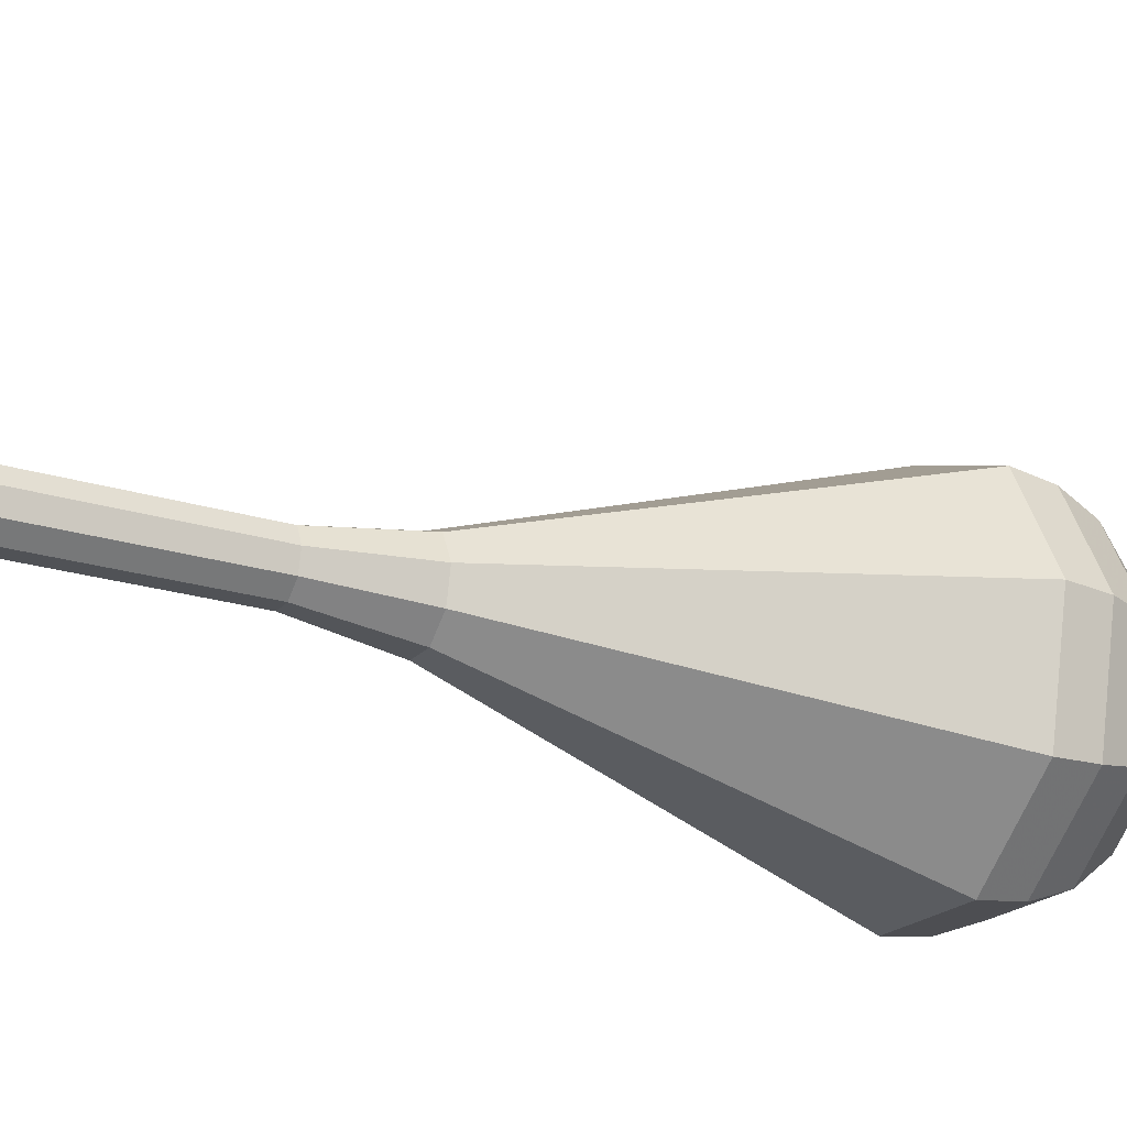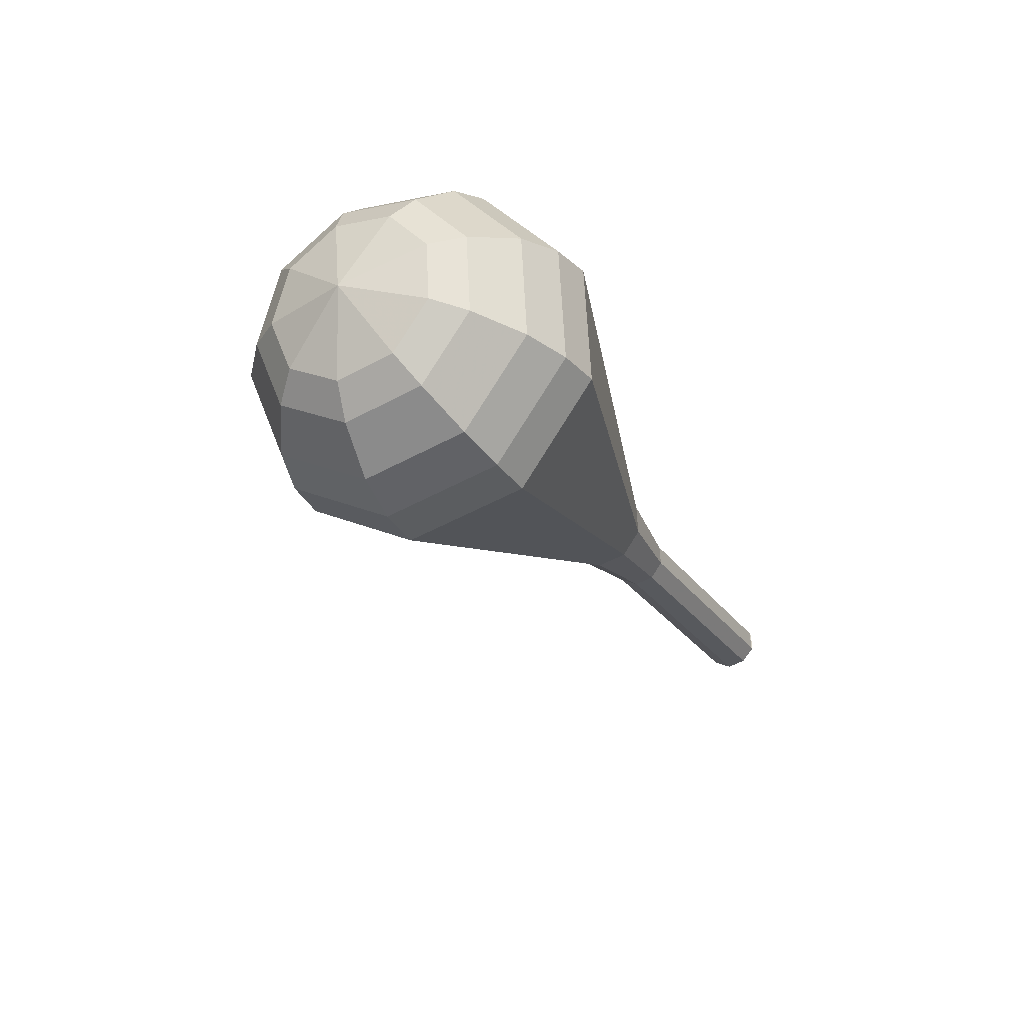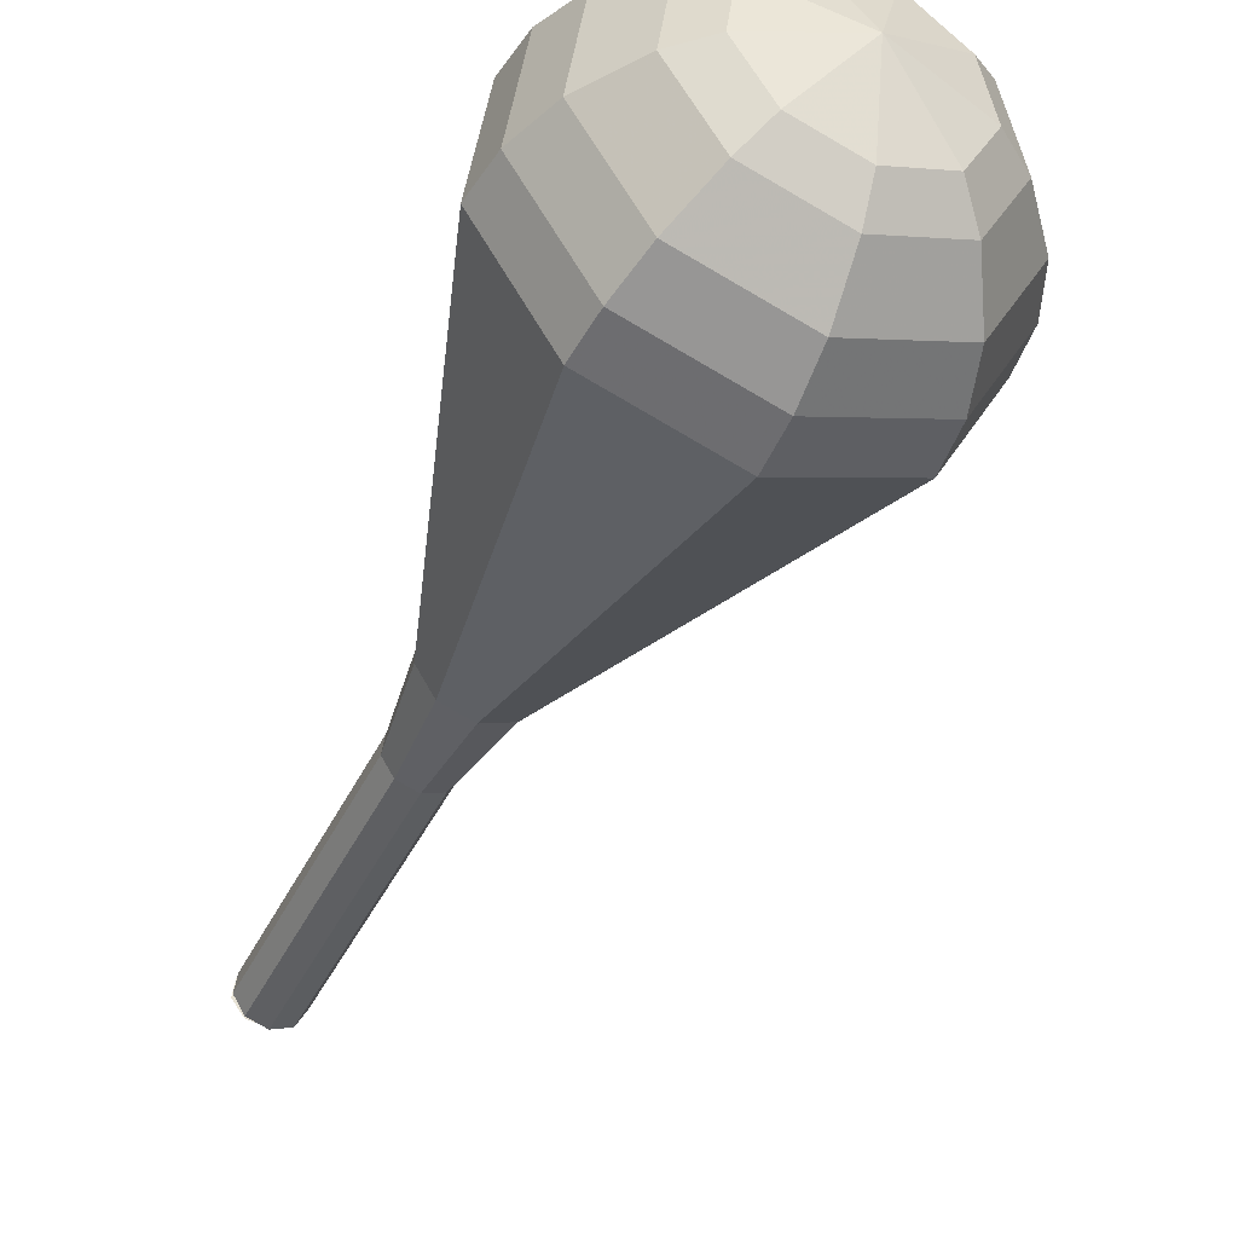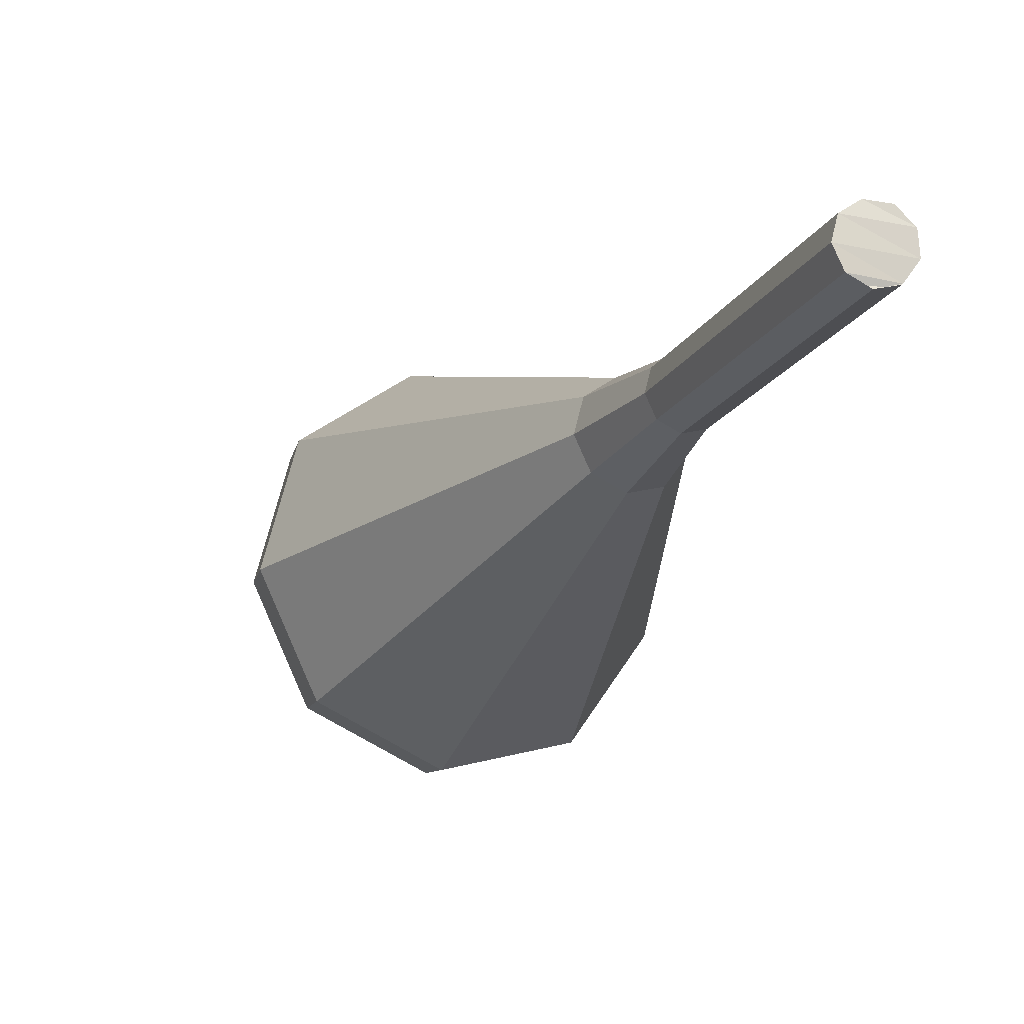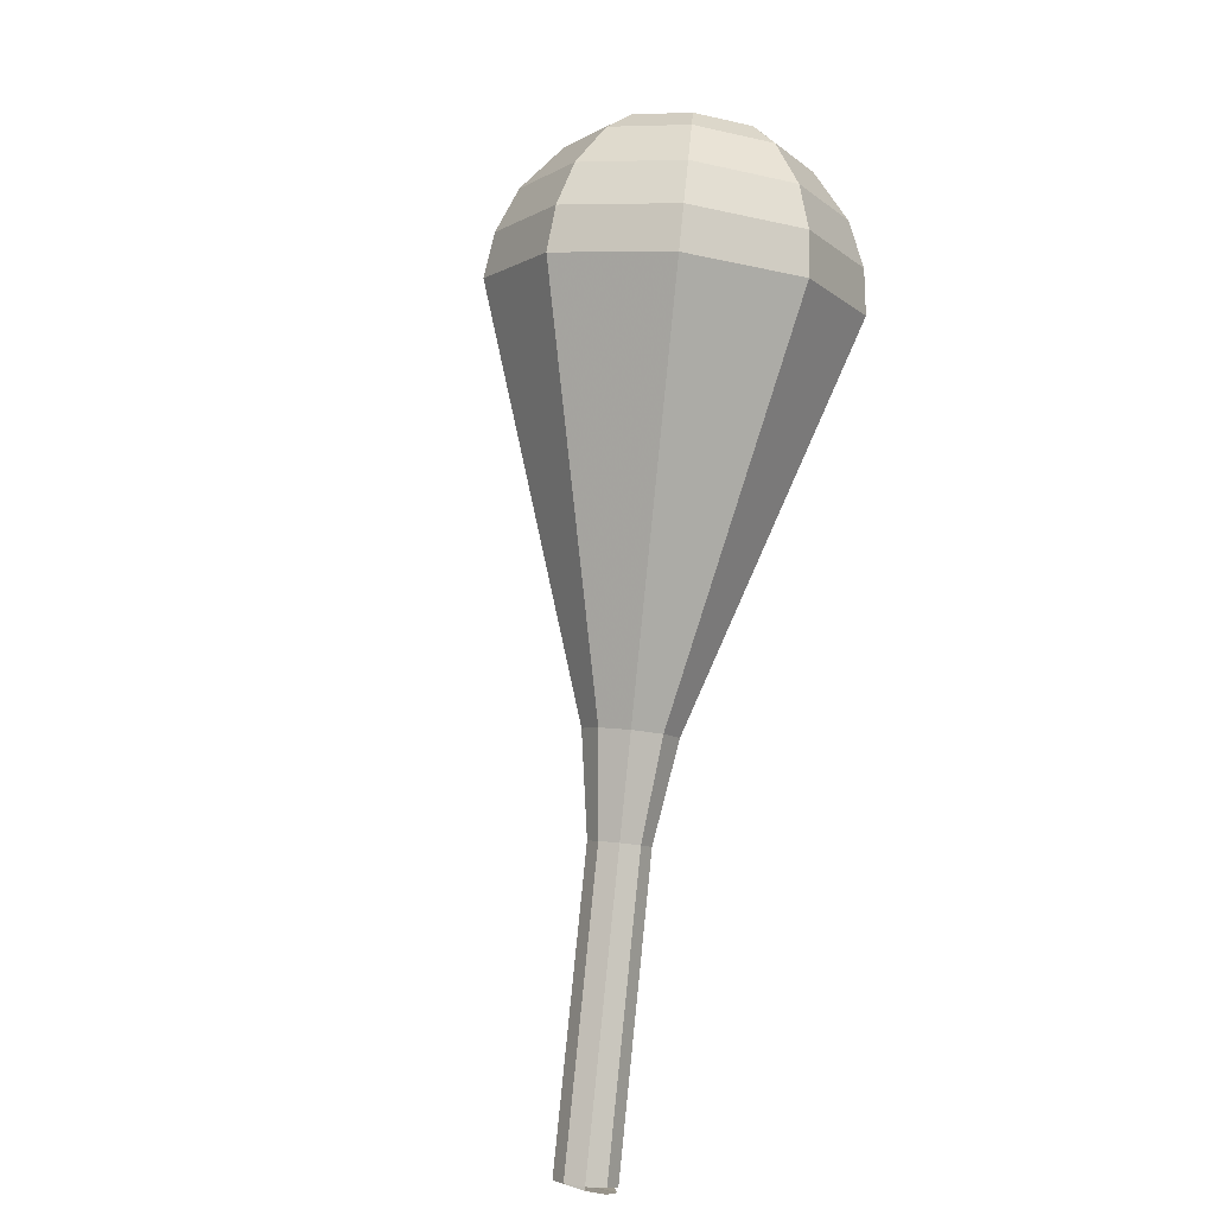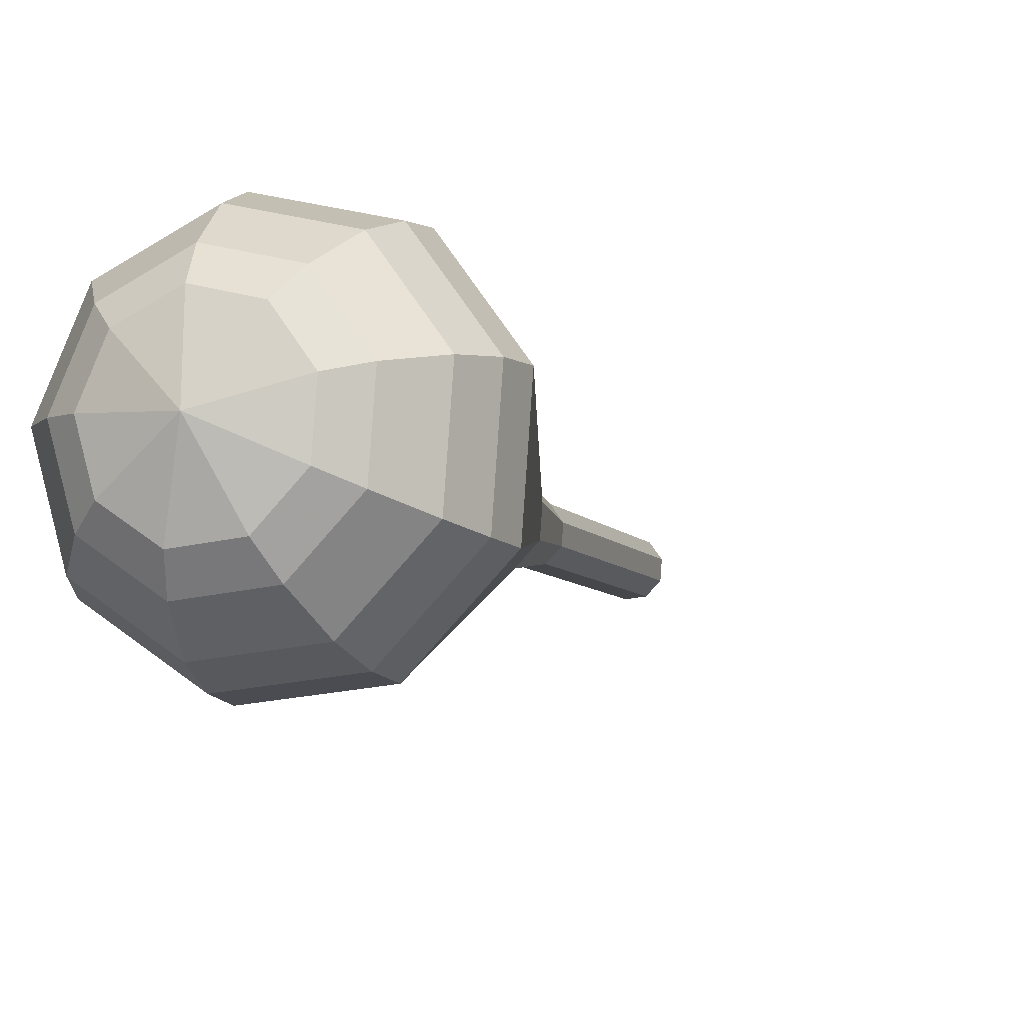
<metadata>
{"format":"obj","ext":"obj","renderer":"f3d","projection":"perspective","resolution":1024,"background":"white","views":[{"elev":64.4,"azim":-78.8,"up":"+Y"},{"elev":77.0,"azim":136.1,"up":"+Z"},{"elev":-72.8,"azim":-15.3,"up":"+Y"},{"elev":12.8,"azim":170.2,"up":"+Y"},{"elev":22.0,"azim":-145.9,"up":"+Z"},{"elev":-36.5,"azim":34.1,"up":"+Y"}]}
</metadata>
<code>
g tube1
v 148.9 169.5 121.9
v 148.6 168.8 121.5
v 147.8 168.4 121.3
v 147 168.5 121.4
v 146.5 169.1 121.7
v 146.5 169.9 122.1
v 147 170.4 122.4
v 147.8 170.6 122.4
v 148.6 170.2 122.3
v 148.9 169.5 121.9
v 146.5 169 121.9
v 147 168.5 121.5
v 147.8 168.4 121.3
v 148.6 168.8 121.4
v 148.9 169.6 121.7
v 148.6 170.3 122.1
v 147.8 170.6 122.4
v 147 170.4 122.5
v 146.5 169.8 122.3
v 146.5 169 121.9
v 147.3 167.1 125.5
v 147.8 166.5 125.1
v 148.6 166.5 124.9
v 149.4 166.9 125
v 149.6 167.6 125.3
v 149.4 168.3 125.7
v 148.6 168.6 126.1
v 147.8 168.4 126.1
v 147.3 167.8 125.9
v 147.3 167.1 125.5
v 148.1 165.1 129.2
v 148.6 164.6 128.8
v 149.4 164.5 128.6
v 150.2 165 128.6
v 150.4 165.7 129
v 150.2 166.4 129.4
v 149.4 166.7 129.7
v 148.6 166.5 129.8
v 148.1 165.9 129.6
v 148.1 165.1 129.2
v 148.9 163.2 132.8
v 149.4 162.7 132.4
v 150.2 162.6 132.2
v 151 163 132.3
v 151.2 163.8 132.6
v 151 164.5 133
v 150.2 164.8 133.3
v 149.4 164.6 133.4
v 148.9 163.9 133.2
v 148.9 163.2 132.8
v 149.1 161 136.4
v 149.9 160.2 135.8
v 151.1 160.1 135.5
v 152.2 160.8 135.6
v 152.7 161.9 136.1
v 152.3 162.9 136.8
v 151.1 163.4 137.3
v 149.9 163.1 137.4
v 149.1 162.2 137.1
v 149.1 161 136.4
v 148.1 156.1 143.7
v 150.1 154.1 142.2
v 153.2 153.8 141.4
v 155.9 155.5 141.7
v 157 158.3 142.9
v 156 160.8 144.5
v 153.2 162 145.8
v 150.1 161.3 146
v 148.1 158.9 145.2
v 148.1 156.1 143.7
v 147.1 151.1 151
v 150.3 147.9 148.6
v 155.2 147.6 147.3
v 159.6 150.2 147.8
v 161.4 154.6 149.7
v 159.7 158.7 152.3
v 155.3 160.6 154.2
v 150.4 159.4 154.7
v 147.1 155.7 153.4
v 147.1 151.1 151
v 147.6 150.4 152.6
v 150.8 147.3 150.3
v 155.6 146.9 149.1
v 159.8 149.5 149.5
v 161.5 153.7 151.4
v 159.8 157.7 153.9
v 155.6 159.6 155.8
v 150.8 158.4 156.2
v 147.7 154.8 155
v 147.6 150.4 152.6
v 148.7 149.8 154.3
v 151.5 147 152.2
v 155.8 146.7 151.1
v 159.6 149 151.4
v 161.1 152.8 153.1
v 159.6 156.4 155.4
v 155.9 158 157.1
v 151.6 157 157.4
v 148.7 153.7 156.3
v 148.7 149.8 154.3
v 150.5 149.5 155.9
v 152.6 147.4 154.3
v 155.9 147.2 153.4
v 158.8 148.9 153.7
v 159.9 151.8 155
v 158.8 154.5 156.7
v 155.9 155.8 158
v 152.7 155 158.3
v 150.5 152.5 157.5
v 150.5 149.5 155.9
v 151.9 149.6 156.7
v 153.4 148 155.5
v 155.8 147.9 154.9
v 158 149.1 155.1
v 158.8 151.3 156.1
v 158 153.3 157.3
v 155.9 154.2 158.3
v 153.5 153.6 158.5
v 151.9 151.8 157.9
v 151.9 149.6 156.7
v 155.4 150.5 157.5
v 155.4 150.5 157.5
v 155.4 150.5 157.5
v 155.4 150.5 157.5
v 155.4 150.5 157.5
v 155.4 150.5 157.5
v 155.4 150.5 157.5
v 155.4 150.5 157.5
v 155.4 150.5 157.5
v 155.4 150.5 157.5
f 1 2 12
f 12 11 1
f 2 3 13
f 13 12 2
f 3 4 14
f 14 13 3
f 4 5 15
f 15 14 4
f 5 6 16
f 16 15 5
f 6 7 17
f 17 16 6
f 7 8 18
f 18 17 7
f 8 9 19
f 19 18 8
f 9 10 20
f 20 19 9
f 11 12 22
f 22 21 11
f 12 13 23
f 23 22 12
f 13 14 24
f 24 23 13
f 14 15 25
f 25 24 14
f 15 16 26
f 26 25 15
f 16 17 27
f 27 26 16
f 17 18 28
f 28 27 17
f 18 19 29
f 29 28 18
f 19 20 30
f 30 29 19
f 21 22 32
f 32 31 21
f 22 23 33
f 33 32 22
f 23 24 34
f 34 33 23
f 24 25 35
f 35 34 24
f 25 26 36
f 36 35 25
f 26 27 37
f 37 36 26
f 27 28 38
f 38 37 27
f 28 29 39
f 39 38 28
f 29 30 40
f 40 39 29
f 31 32 42
f 42 41 31
f 32 33 43
f 43 42 32
f 33 34 44
f 44 43 33
f 34 35 45
f 45 44 34
f 35 36 46
f 46 45 35
f 36 37 47
f 47 46 36
f 37 38 48
f 48 47 37
f 38 39 49
f 49 48 38
f 39 40 50
f 50 49 39
f 41 42 52
f 52 51 41
f 42 43 53
f 53 52 42
f 43 44 54
f 54 53 43
f 44 45 55
f 55 54 44
f 45 46 56
f 56 55 45
f 46 47 57
f 57 56 46
f 47 48 58
f 58 57 47
f 48 49 59
f 59 58 48
f 49 50 60
f 60 59 49
f 51 52 62
f 62 61 51
f 52 53 63
f 63 62 52
f 53 54 64
f 64 63 53
f 54 55 65
f 65 64 54
f 55 56 66
f 66 65 55
f 56 57 67
f 67 66 56
f 57 58 68
f 68 67 57
f 58 59 69
f 69 68 58
f 59 60 70
f 70 69 59
f 61 62 72
f 72 71 61
f 62 63 73
f 73 72 62
f 63 64 74
f 74 73 63
f 64 65 75
f 75 74 64
f 65 66 76
f 76 75 65
f 66 67 77
f 77 76 66
f 67 68 78
f 78 77 67
f 68 69 79
f 79 78 68
f 69 70 80
f 80 79 69
f 71 72 82
f 82 81 71
f 72 73 83
f 83 82 72
f 73 74 84
f 84 83 73
f 74 75 85
f 85 84 74
f 75 76 86
f 86 85 75
f 76 77 87
f 87 86 76
f 77 78 88
f 88 87 77
f 78 79 89
f 89 88 78
f 79 80 90
f 90 89 79
f 81 82 92
f 92 91 81
f 82 83 93
f 93 92 82
f 83 84 94
f 94 93 83
f 84 85 95
f 95 94 84
f 85 86 96
f 96 95 85
f 86 87 97
f 97 96 86
f 87 88 98
f 98 97 87
f 88 89 99
f 99 98 88
f 89 90 100
f 100 99 89
f 91 92 102
f 102 101 91
f 92 93 103
f 103 102 92
f 93 94 104
f 104 103 93
f 94 95 105
f 105 104 94
f 95 96 106
f 106 105 95
f 96 97 107
f 107 106 96
f 97 98 108
f 108 107 97
f 98 99 109
f 109 108 98
f 99 100 110
f 110 109 99
f 101 102 112
f 112 111 101
f 102 103 113
f 113 112 102
f 103 104 114
f 114 113 103
f 104 105 115
f 115 114 104
f 105 106 116
f 116 115 105
f 106 107 117
f 117 116 106
f 107 108 118
f 118 117 107
f 108 109 119
f 119 118 108
f 109 110 120
f 120 119 109
f 111 112 122
f 122 121 111
f 112 113 123
f 123 122 112
f 113 114 124
f 124 123 113
f 114 115 125
f 125 124 114
f 115 116 126
f 126 125 115
f 116 117 127
f 127 126 116
f 117 118 128
f 128 127 117
f 118 119 129
f 129 128 118
f 119 120 130
f 130 129 119
g

</code>
